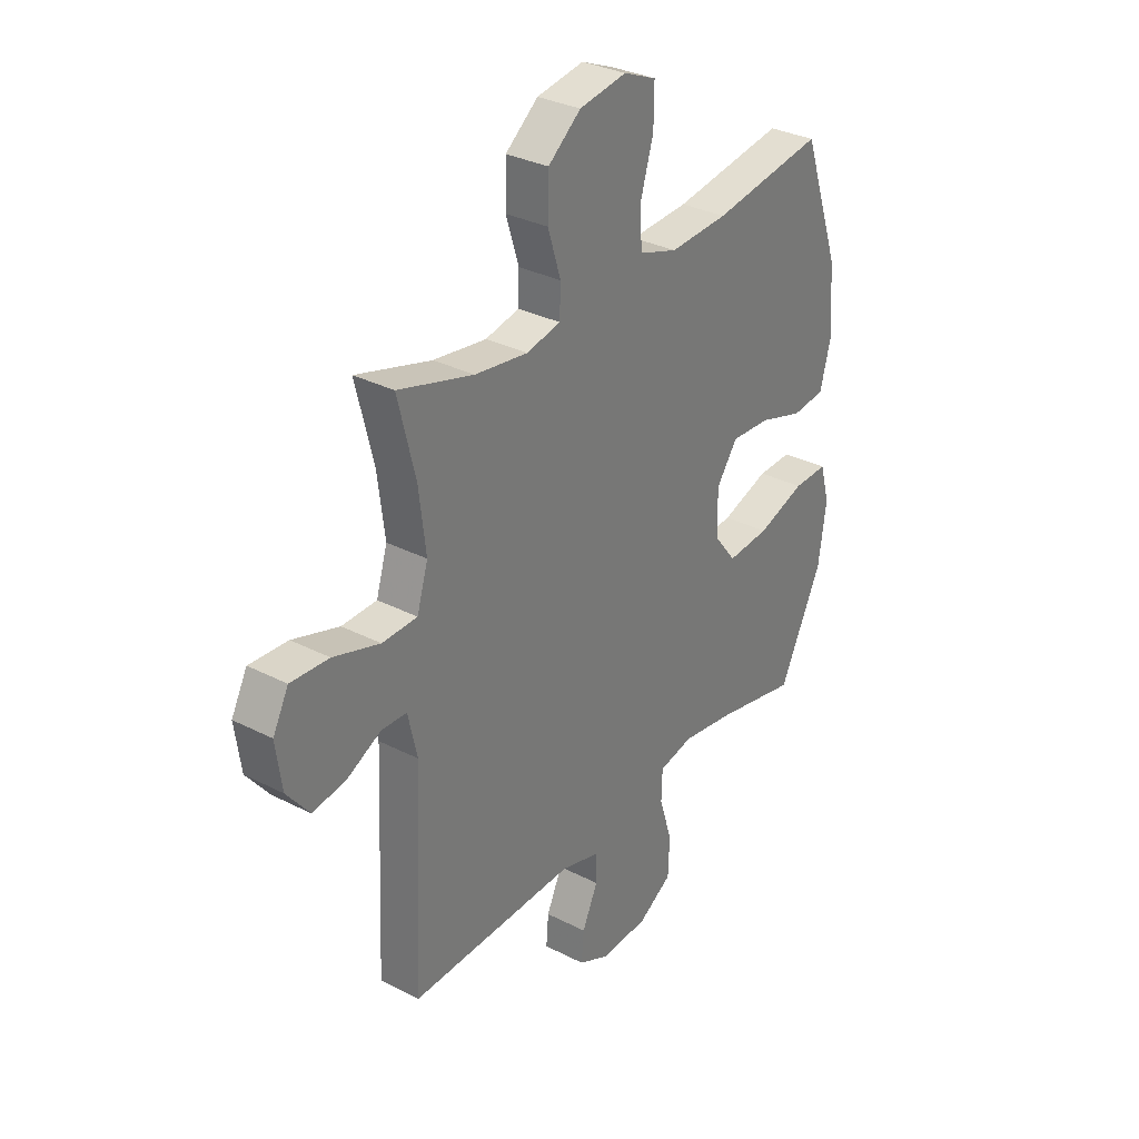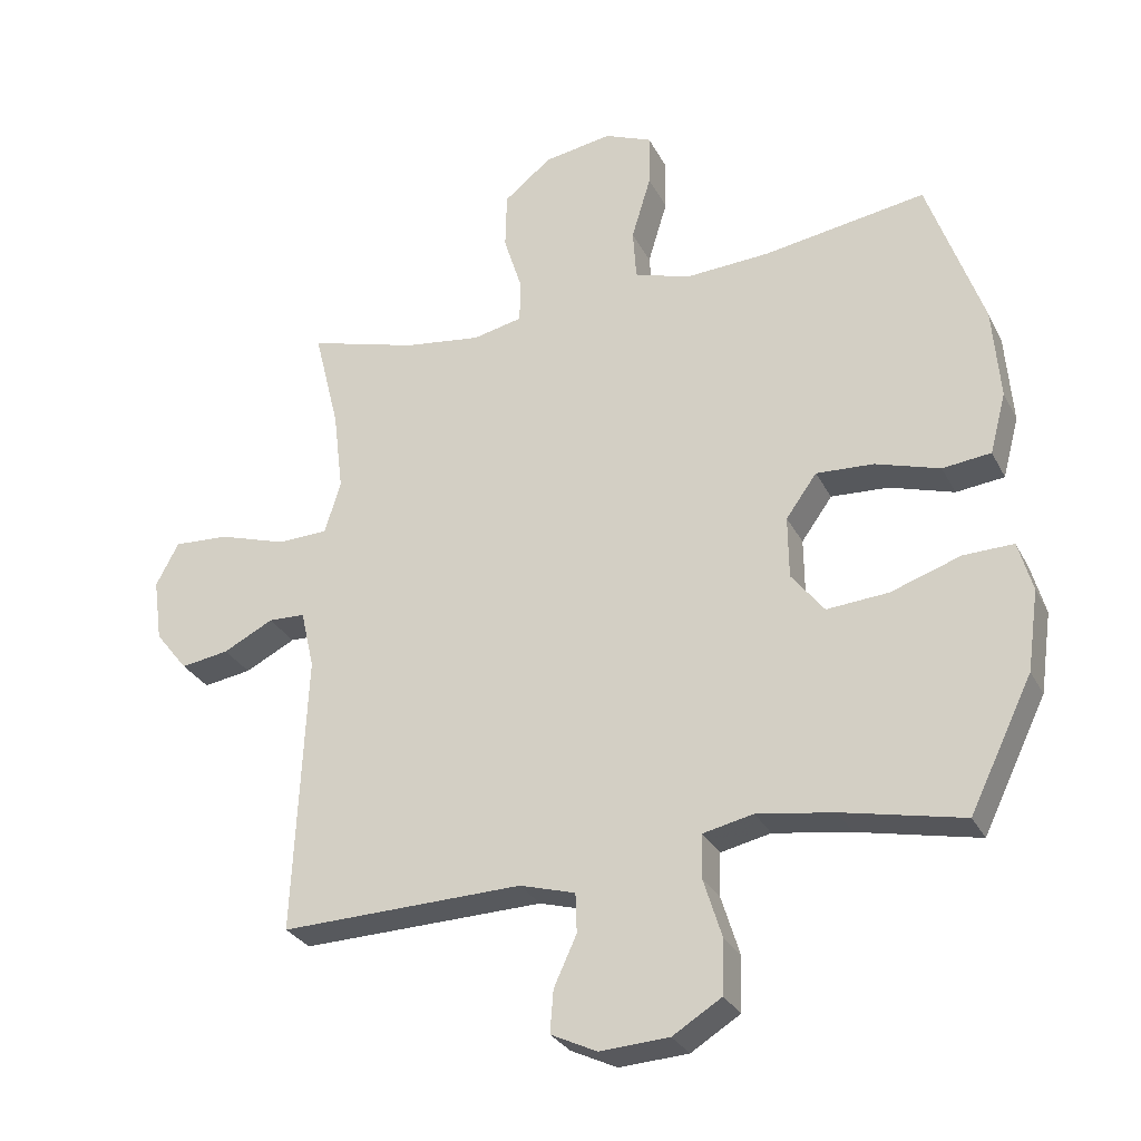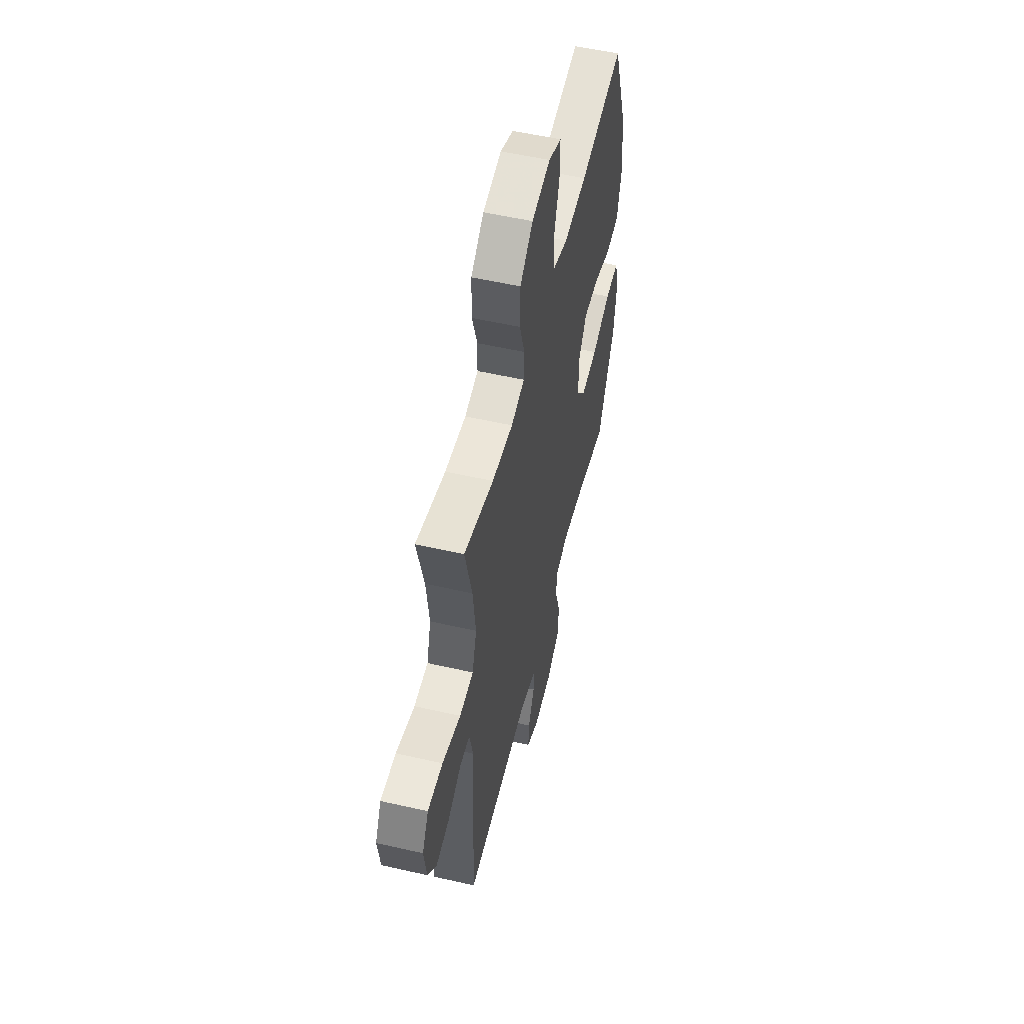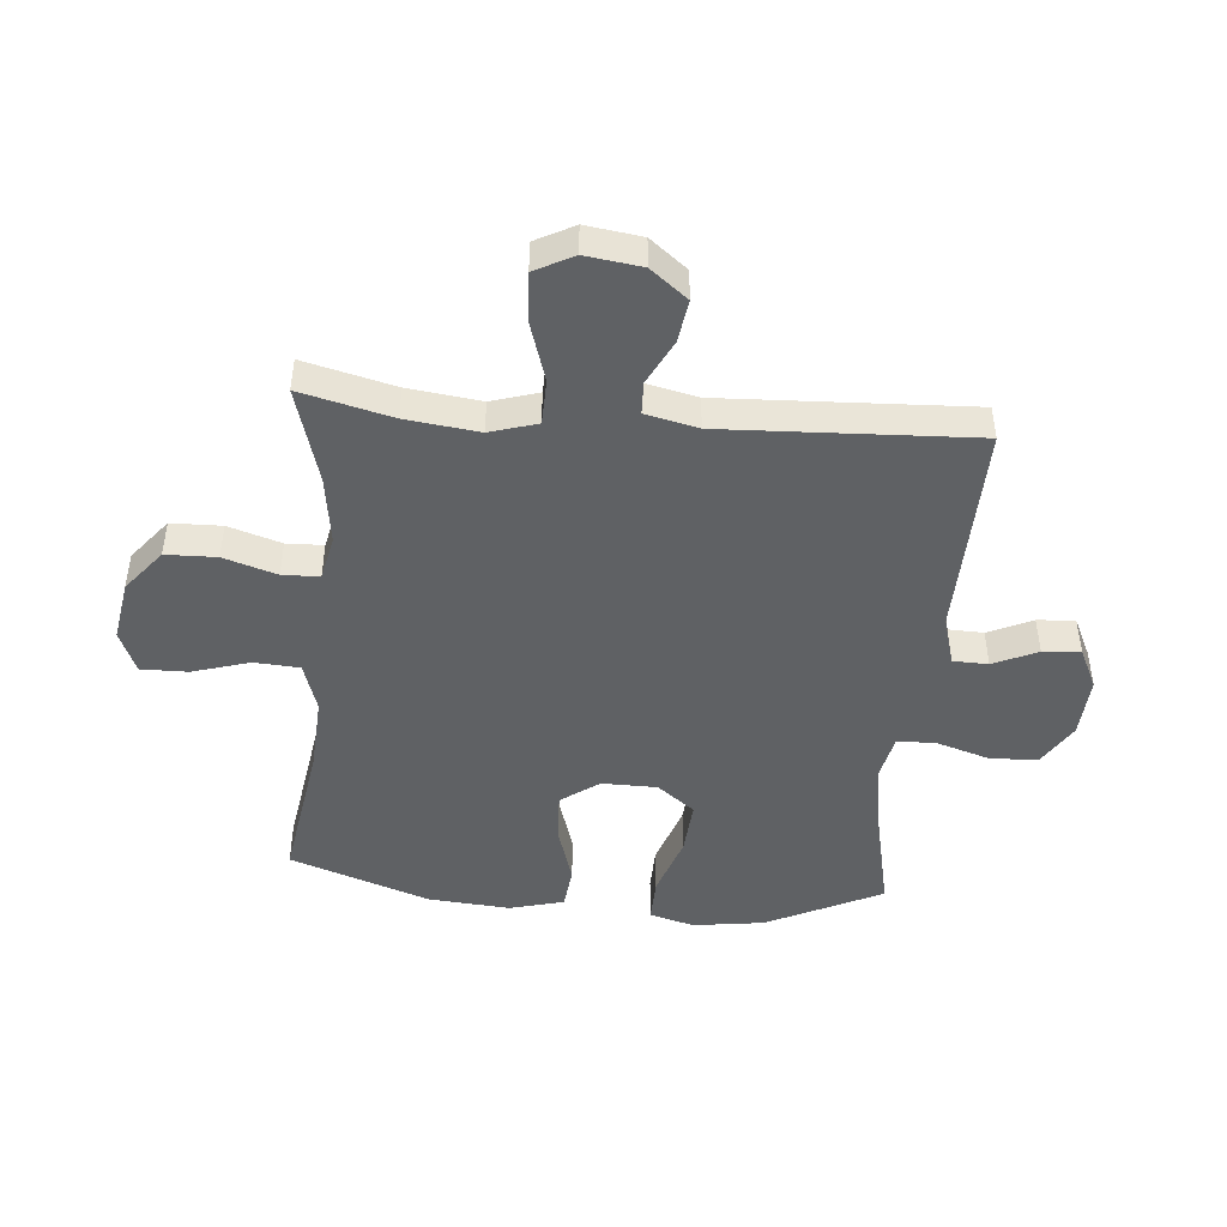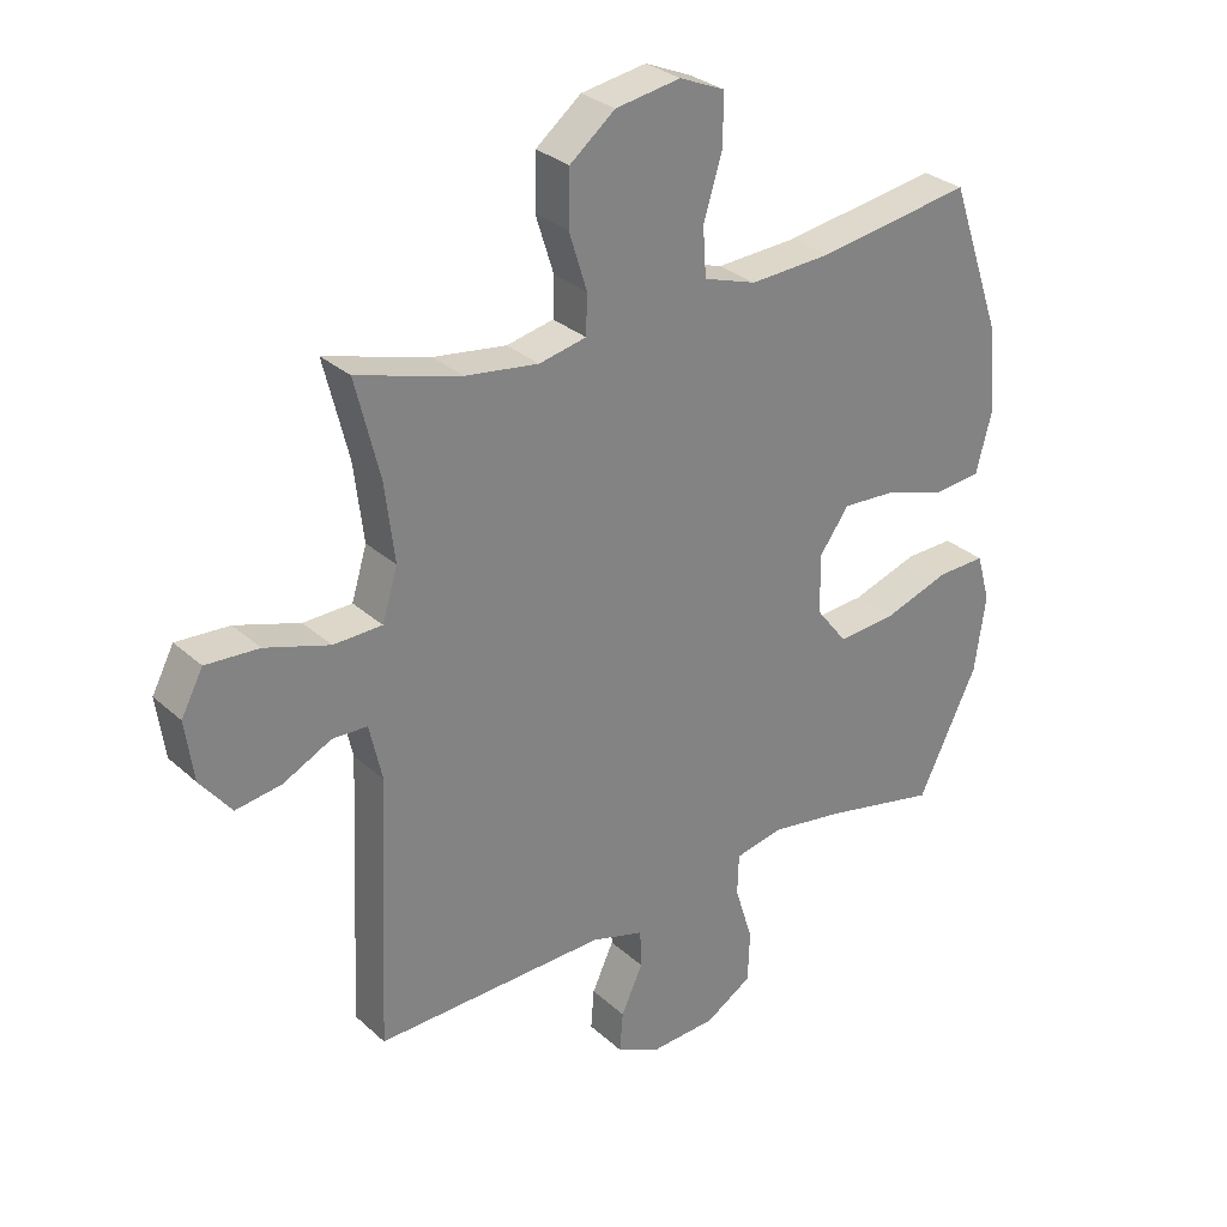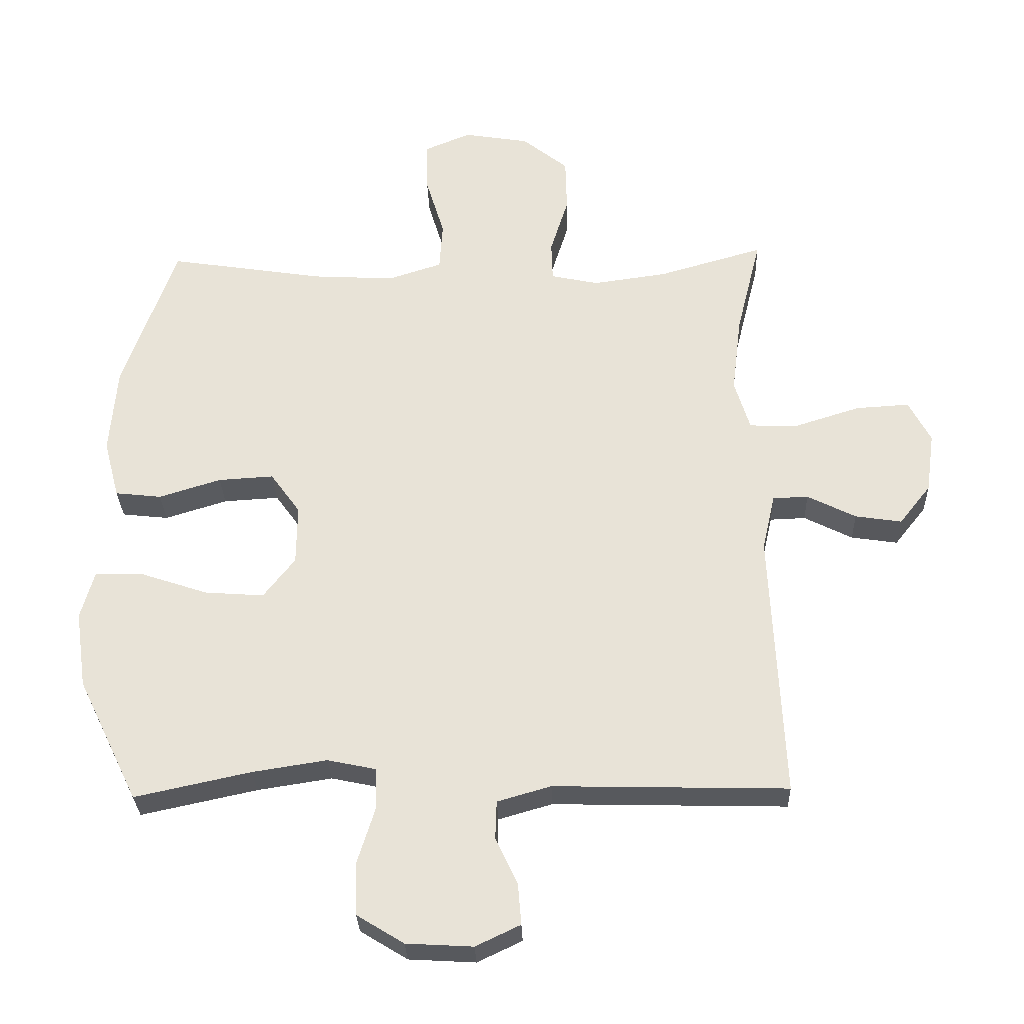
<metadata>
{"format":"obj","ext":"obj","renderer":"f3d","projection":"perspective","resolution":1024,"background":"white","views":[{"elev":31.8,"azim":125.9,"up":"+Z"},{"elev":-29.2,"azim":-157.1,"up":"+Z"},{"elev":54.6,"azim":103.6,"up":"+Z"},{"elev":-46.4,"azim":85.0,"up":"+Y"},{"elev":29.7,"azim":142.3,"up":"+Z"},{"elev":-29.7,"azim":1.9,"up":"+Z"}]}
</metadata>
<code>
v 0.5 0.07 -0.5
v 0.138 0.07 -0.491
v 0.055 0.07 -0.515
v 0.053 0.07 -0.574
v 0.087 0.07 -0.648
v 0.092 0.07 -0.711
v 0.023 0.07 -0.744
v -0.08 0.07 -0.738
v -0.153 0.07 -0.693
v -0.156 0.07 -0.613
v -0.128 0.07 -0.523
v -0.13 0.07 -0.459
v -0.205 0.07 -0.443
v -0.32 0.07 -0.461
v -0.5 0.07 -0.5
v -0.594 0.07 -0.307
v -0.611 0.07 -0.187
v -0.59 0.07 -0.112
v -0.515 0.07 -0.114
v -0.411 0.07 -0.149
v -0.319 0.07 -0.156
v -0.27 0.07 -0.093
v -0.269 0.07 0
v -0.315 0.07 0.064
v -0.401 0.07 0.059
v -0.497 0.07 0.029
v -0.569 0.07 0.037
v -0.593 0.07 0.128
v -0.582 0.07 0.265
v -0.5 0.07 0.5
v -0.257 0.07 0.462
v -0.13 0.07 0.455
v -0.047 0.07 0.482
v -0.042 0.07 0.558
v -0.071 0.07 0.654
v -0.072 0.07 0.733
v -0.001 0.07 0.763
v 0.101 0.07 0.746
v 0.172 0.07 0.689
v 0.174 0.07 0.604
v 0.146 0.07 0.515
v 0.148 0.07 0.453
v 0.222 0.07 0.437
v 0.337 0.07 0.453
v 0.5 0.07 0.5
v 0.462 0.07 0.347
v 0.447 0.07 0.225
v 0.471 0.07 0.146
v 0.547 0.07 0.144
v 0.648 0.07 0.176
v 0.731 0.07 0.181
v 0.765 0.07 0.116
v 0.752 0.07 0.022
v 0.703 0.07 -0.04
v 0.631 0.07 -0.029
v 0.556 0.07 0.009
v 0.501 0.07 0.007
v 0.481 0.07 -0.081
v 0.5 0 -0.5
v 0.138 0 -0.491
v 0.055 0 -0.515
v 0.053 0 -0.574
v 0.087 0 -0.648
v 0.092 0 -0.711
v 0.023 0 -0.744
v -0.08 0 -0.738
v -0.153 0 -0.693
v -0.156 0 -0.613
v -0.128 0 -0.523
v -0.13 0 -0.459
v -0.205 0 -0.443
v -0.32 0 -0.461
v -0.5 0 -0.5
v -0.594 0 -0.307
v -0.611 0 -0.187
v -0.59 0 -0.112
v -0.515 0 -0.114
v -0.411 0 -0.149
v -0.319 0 -0.156
v -0.27 0 -0.093
v -0.269 0 0
v -0.315 0 0.064
v -0.401 0 0.059
v -0.497 0 0.029
v -0.569 0 0.037
v -0.593 0 0.128
v -0.582 0 0.265
v -0.5 0 0.5
v -0.257 0 0.462
v -0.13 0 0.455
v -0.047 0 0.482
v -0.042 0 0.558
v -0.071 0 0.654
v -0.072 0 0.733
v -0.001 0 0.763
v 0.101 0 0.746
v 0.172 0 0.689
v 0.174 0 0.604
v 0.146 0 0.515
v 0.148 0 0.453
v 0.222 0 0.437
v 0.337 0 0.453
v 0.5 0 0.5
v 0.462 0 0.347
v 0.447 0 0.225
v 0.471 0 0.146
v 0.547 0 0.144
v 0.648 0 0.176
v 0.731 0 0.181
v 0.765 0 0.116
v 0.752 0 0.022
v 0.703 0 -0.04
v 0.631 0 -0.029
v 0.556 0 0.009
v 0.501 0 0.007
v 0.481 0 -0.081
f 53 54 55 56
f 53 56 57
f 52 53 57
f 49 50 51 52
f 48 49 52 57
f 47 48 57 58
f 44 45 46
f 43 44 46 47
f 42 43 47 58
f 38 39 40 41
f 38 41 42
f 37 38 42
f 34 35 36 37
f 33 34 37 42
f 32 33 42 58
f 28 29 30 31
f 25 26 27 28
f 24 25 28 31
f 23 24 31 32
f 17 18 19 20
f 17 20 21
f 14 15 16 17
f 13 14 17 21
f 12 13 21 22
f 8 9 10 11
f 8 11 12
f 7 8 12
f 4 5 6 7
f 3 4 7 12
f 2 3 12 22
f 22 23 32 58
f 1 2 22 58
f 114 113 112 111
f 115 114 111
f 115 111 110
f 110 109 108 107
f 115 110 107 106
f 116 115 106 105
f 104 103 102
f 105 104 102 101
f 116 105 101 100
f 99 98 97 96
f 100 99 96
f 100 96 95
f 95 94 93 92
f 100 95 92 91
f 116 100 91 90
f 89 88 87 86
f 86 85 84 83
f 89 86 83 82
f 90 89 82 81
f 78 77 76 75
f 79 78 75
f 75 74 73 72
f 79 75 72 71
f 80 79 71 70
f 69 68 67 66
f 70 69 66
f 70 66 65
f 65 64 63 62
f 70 65 62 61
f 80 70 61 60
f 116 90 81 80
f 116 80 60 59
f 1 59 60 2
f 2 60 61 3
f 3 61 62 4
f 4 62 63 5
f 5 63 64 6
f 6 64 65 7
f 7 65 66 8
f 8 66 67 9
f 9 67 68 10
f 10 68 69 11
f 11 69 70 12
f 12 70 71 13
f 13 71 72 14
f 14 72 73 15
f 15 73 74 16
f 16 74 75 17
f 17 75 76 18
f 18 76 77 19
f 19 77 78 20
f 20 78 79 21
f 21 79 80 22
f 22 80 81 23
f 23 81 82 24
f 24 82 83 25
f 25 83 84 26
f 26 84 85 27
f 27 85 86 28
f 28 86 87 29
f 29 87 88 30
f 30 88 89 31
f 31 89 90 32
f 32 90 91 33
f 33 91 92 34
f 34 92 93 35
f 35 93 94 36
f 36 94 95 37
f 37 95 96 38
f 38 96 97 39
f 39 97 98 40
f 40 98 99 41
f 41 99 100 42
f 42 100 101 43
f 43 101 102 44
f 44 102 103 45
f 45 103 104 46
f 46 104 105 47
f 47 105 106 48
f 48 106 107 49
f 49 107 108 50
f 50 108 109 51
f 51 109 110 52
f 52 110 111 53
f 53 111 112 54
f 54 112 113 55
f 55 113 114 56
f 56 114 115 57
f 57 115 116 58
f 58 116 59 1

</code>
